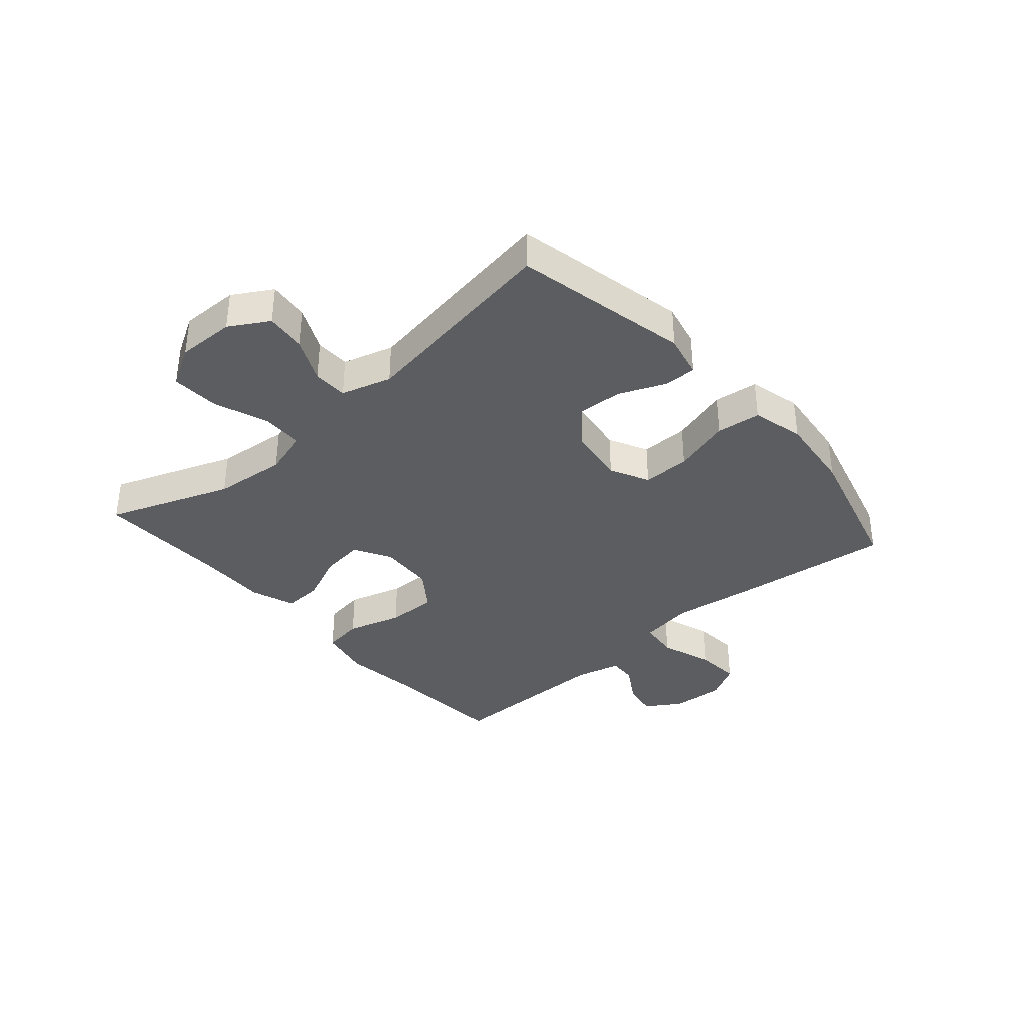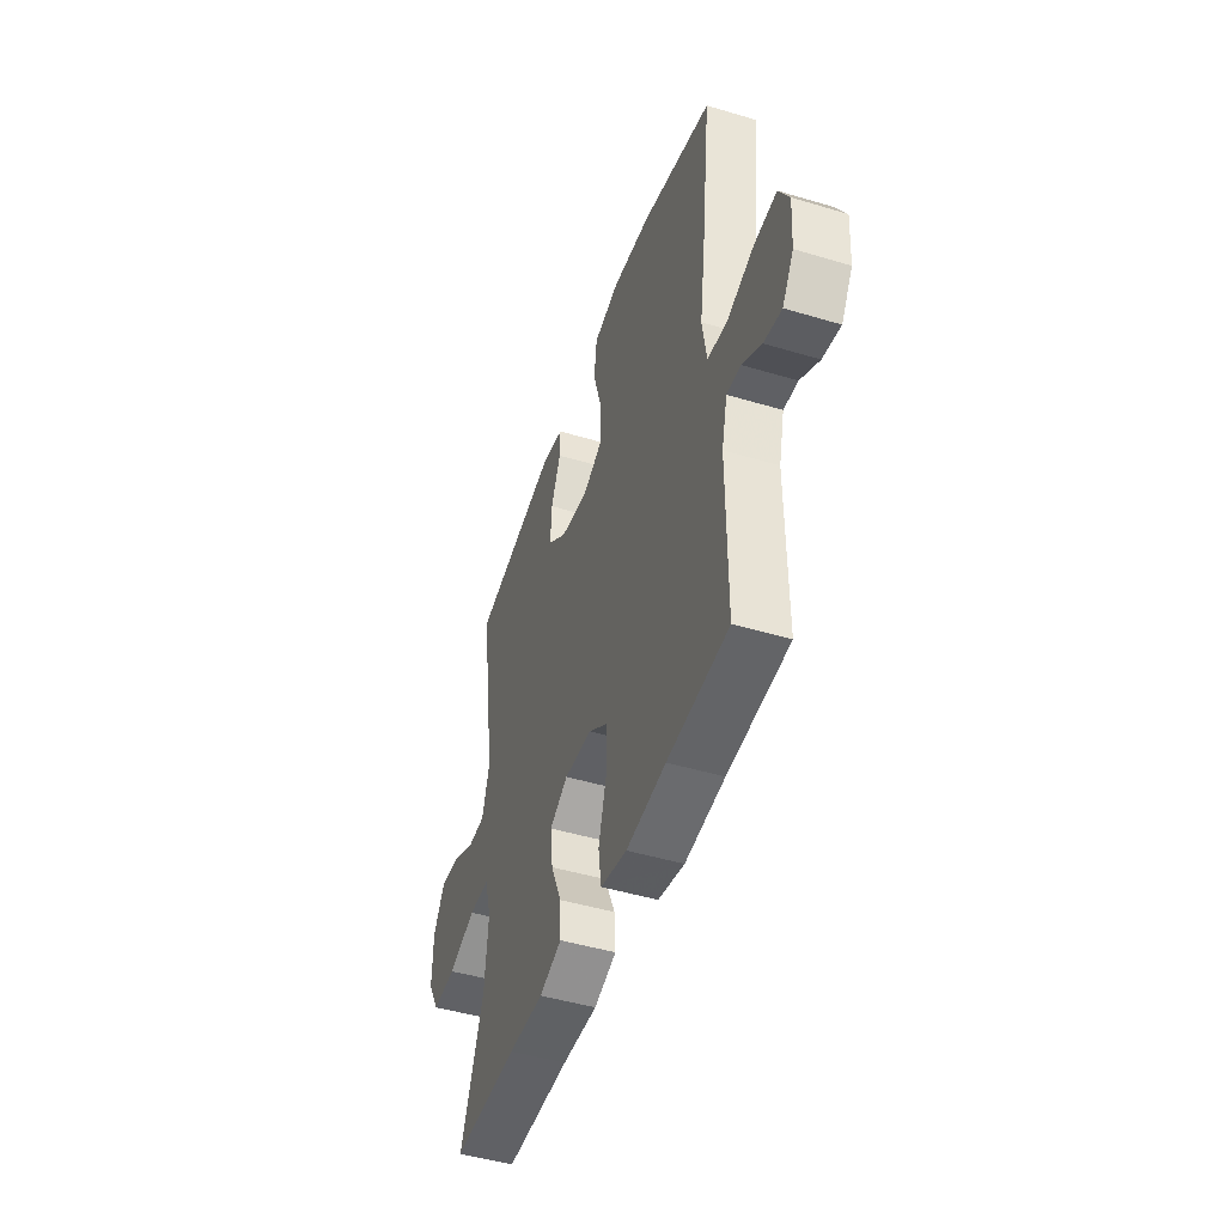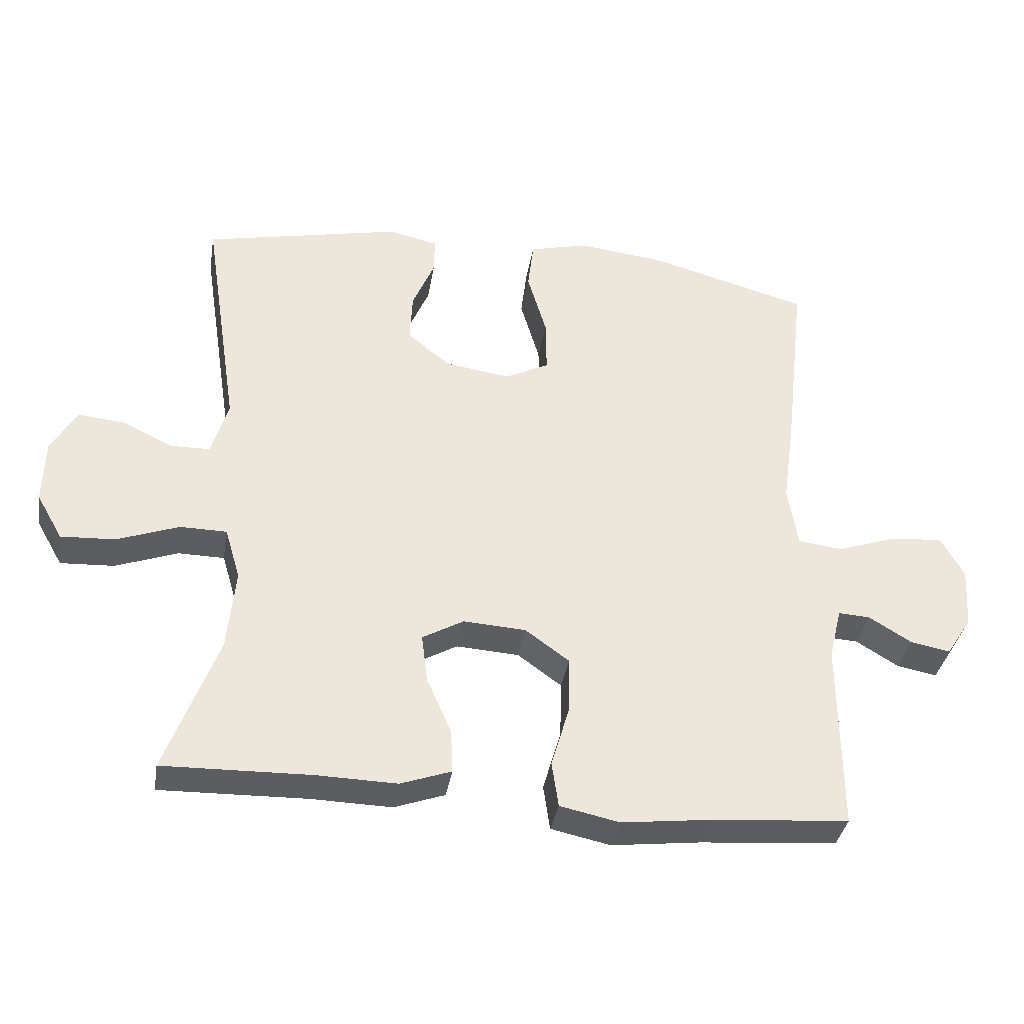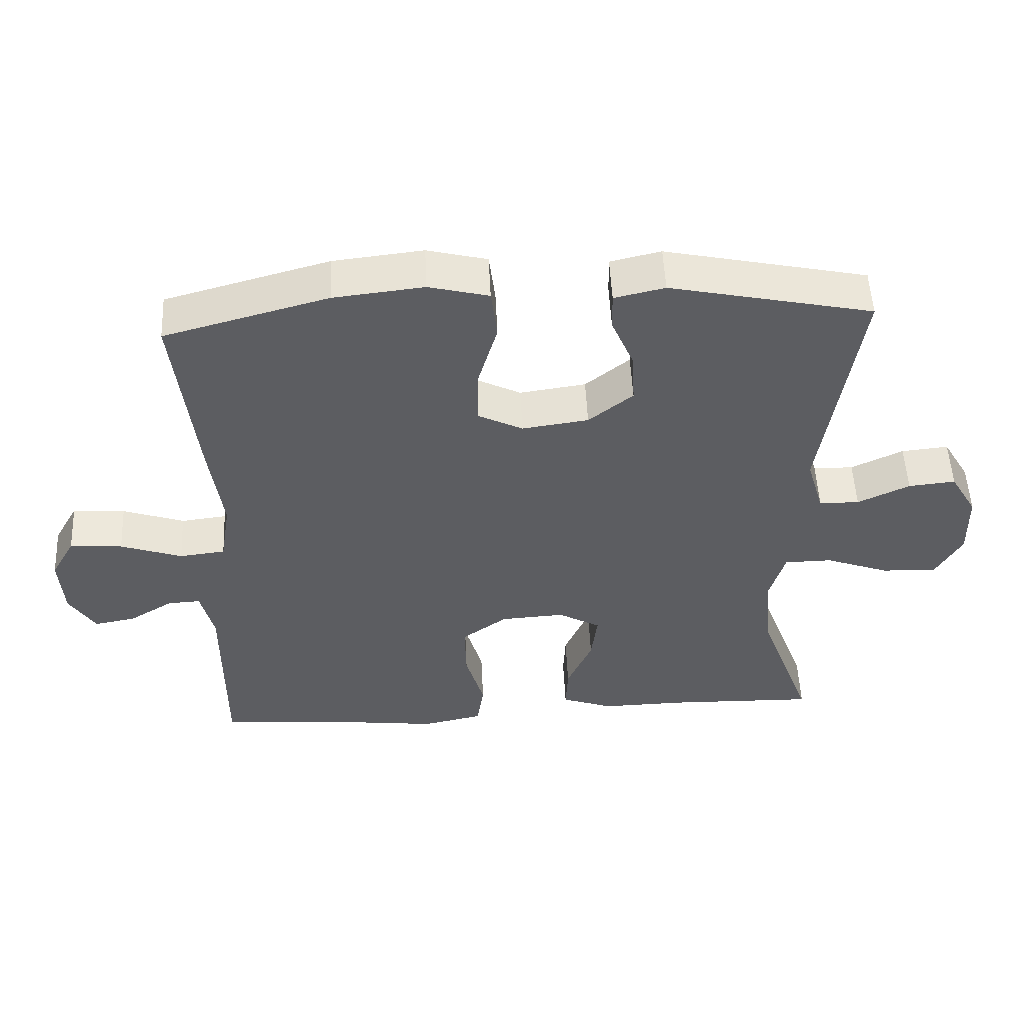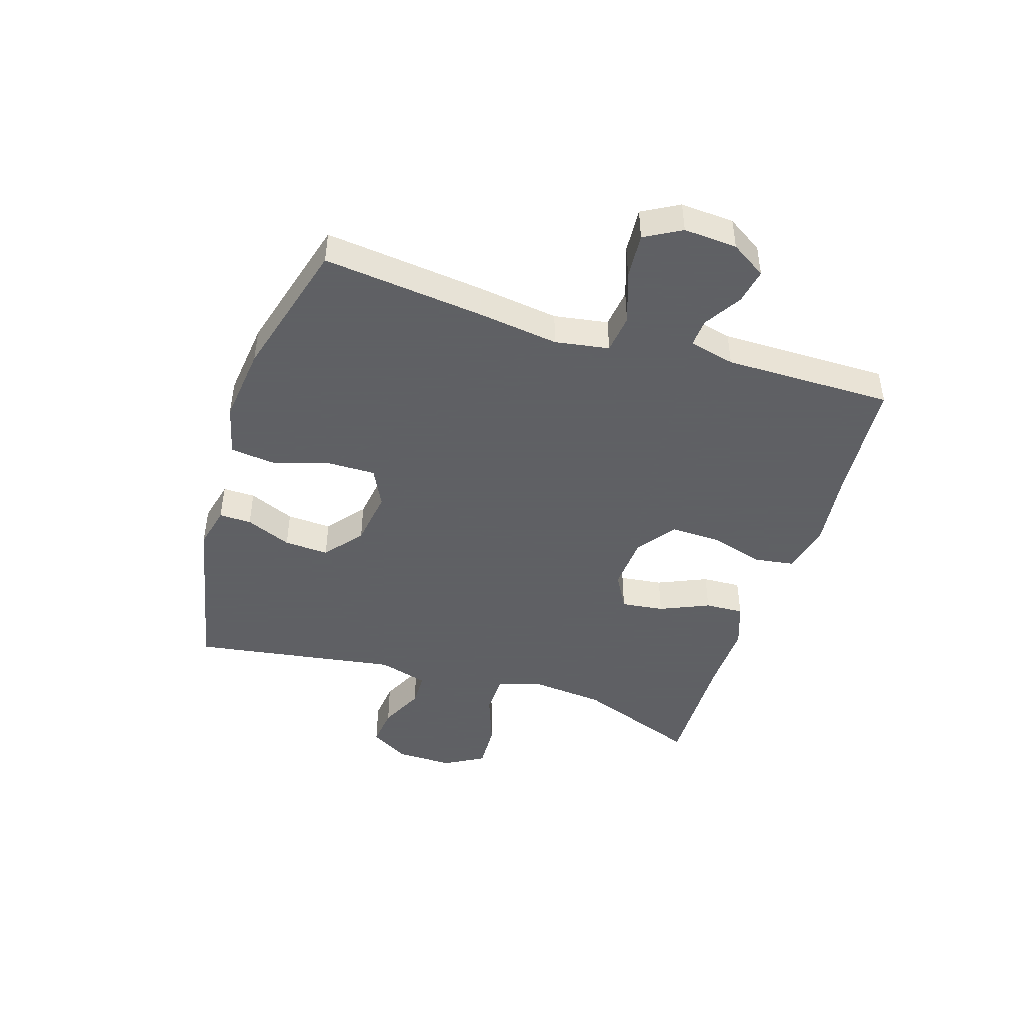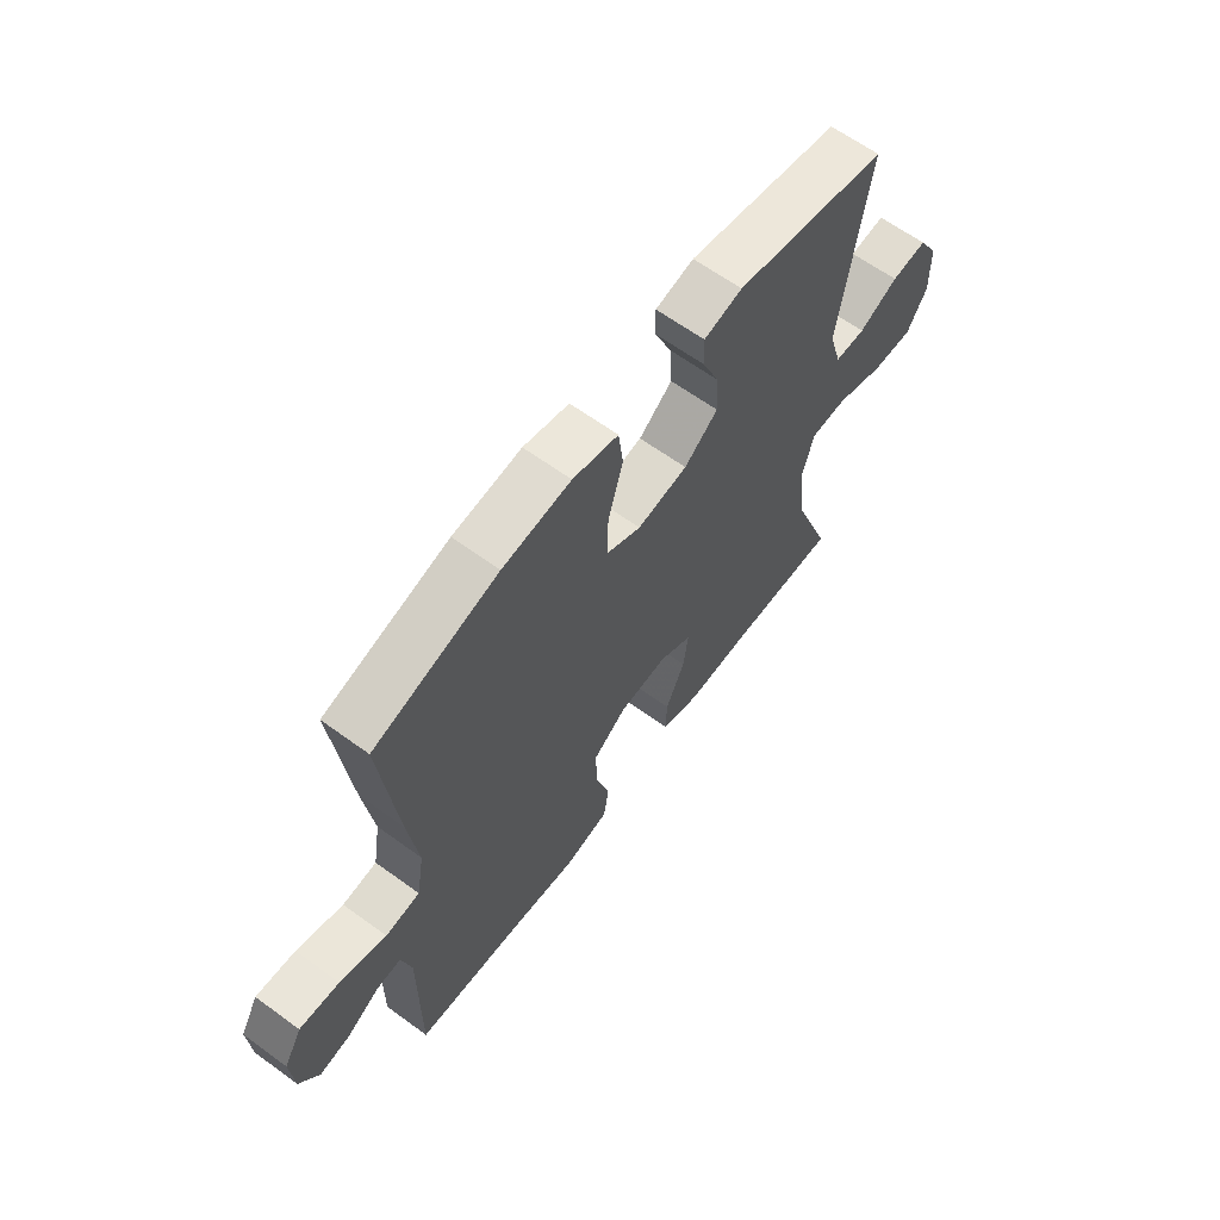
<metadata>
{"format":"obj","ext":"obj","renderer":"f3d","projection":"perspective","resolution":1024,"background":"white","views":[{"elev":-36.4,"azim":-48.9,"up":"+Y"},{"elev":-46.8,"azim":71.2,"up":"+Z"},{"elev":-36.2,"azim":-9.3,"up":"+Z"},{"elev":52.3,"azim":177.3,"up":"+Z"},{"elev":-45.3,"azim":72.4,"up":"+Y"},{"elev":63.3,"azim":126.4,"up":"+Z"}]}
</metadata>
<code>
v -0.5 0.07 0.5
v -0.203 0.07 0.563
v -0.129 0.07 0.546
v -0.13 0.07 0.491
v -0.163 0.07 0.413
v -0.167 0.07 0.337
v -0.102 0.07 0.285
v -0.005 0.07 0.271
v 0.061 0.07 0.304
v 0.06 0.07 0.385
v 0.031 0.07 0.484
v 0.04 0.07 0.559
v 0.128 0.07 0.581
v 0.26 0.07 0.566
v 0.5 0.07 0.5
v 0.469 0.07 0.226
v 0.45 0.07 0.088
v 0.465 0.07 -0.004
v 0.532 0.07 -0.012
v 0.622 0.07 0.019
v 0.699 0.07 0.025
v 0.734 0.07 -0.037
v 0.728 0.07 -0.128
v 0.69 0.07 -0.188
v 0.63 0.07 -0.177
v 0.566 0.07 -0.138
v 0.518 0.07 -0.135
v 0.499 0.07 -0.213
v 0.5 0.07 -0.5
v 0.294 0.07 -0.516
v 0.16 0.07 -0.532
v 0.071 0.07 -0.513
v 0.061 0.07 -0.445
v 0.088 0.07 -0.352
v 0.09 0.07 -0.267
v 0.024 0.07 -0.219
v -0.07 0.07 -0.213
v -0.132 0.07 -0.248
v -0.123 0.07 -0.321
v -0.086 0.07 -0.405
v -0.083 0.07 -0.471
v -0.159 0.07 -0.498
v -0.279 0.07 -0.495
v -0.5 0.07 -0.5
v -0.422 0.07 -0.291
v -0.41 0.07 -0.168
v -0.433 0.07 -0.09
v -0.503 0.07 -0.089
v -0.596 0.07 -0.123
v -0.677 0.07 -0.127
v -0.716 0.07 -0.059
v -0.714 0.07 0.039
v -0.675 0.07 0.105
v -0.606 0.07 0.098
v -0.53 0.07 0.062
v -0.471 0.07 0.063
v -0.446 0.07 0.148
v -0.5 0 0.5
v -0.203 0 0.563
v -0.129 0 0.546
v -0.13 0 0.491
v -0.163 0 0.413
v -0.167 0 0.337
v -0.102 0 0.285
v -0.005 0 0.271
v 0.061 0 0.304
v 0.06 0 0.385
v 0.031 0 0.484
v 0.04 0 0.559
v 0.128 0 0.581
v 0.26 0 0.566
v 0.5 0 0.5
v 0.469 0 0.226
v 0.45 0 0.088
v 0.465 0 -0.004
v 0.532 0 -0.012
v 0.622 0 0.019
v 0.699 0 0.025
v 0.734 0 -0.037
v 0.728 0 -0.128
v 0.69 0 -0.188
v 0.63 0 -0.177
v 0.566 0 -0.138
v 0.518 0 -0.135
v 0.499 0 -0.213
v 0.5 0 -0.5
v 0.294 0 -0.516
v 0.16 0 -0.532
v 0.071 0 -0.513
v 0.061 0 -0.445
v 0.088 0 -0.352
v 0.09 0 -0.267
v 0.024 0 -0.219
v -0.07 0 -0.213
v -0.132 0 -0.248
v -0.123 0 -0.321
v -0.086 0 -0.405
v -0.083 0 -0.471
v -0.159 0 -0.498
v -0.279 0 -0.495
v -0.5 0 -0.5
v -0.422 0 -0.291
v -0.41 0 -0.168
v -0.433 0 -0.09
v -0.503 0 -0.089
v -0.596 0 -0.123
v -0.677 0 -0.127
v -0.716 0 -0.059
v -0.714 0 0.039
v -0.675 0 0.105
v -0.606 0 0.098
v -0.53 0 0.062
v -0.471 0 0.063
v -0.446 0 0.148
f 53 54 55
f 52 53 55
f 51 52 55
f 50 51 55
f 49 50 55
f 48 49 55
f 47 48 55 56
f 46 47 56 57
f 43 44 45
f 43 45 46
f 42 43 46
f 41 42 46
f 40 41 46
f 39 40 46
f 38 39 46 57
f 32 33 34
f 31 32 34
f 30 31 34
f 30 34 35
f 29 30 35
f 28 29 35
f 27 28 35 36
f 24 25 26
f 23 24 26
f 22 23 26
f 21 22 26
f 20 21 26
f 19 20 26
f 18 19 26 27
f 15 16 17
f 14 15 17
f 13 14 17
f 12 13 17
f 11 12 17
f 10 11 17
f 9 10 17 18
f 27 36 37
f 18 27 37
f 9 18 37
f 8 9 37
f 3 4 5
f 2 3 5
f 1 2 5
f 57 1 5
f 57 5 6
f 37 38 57
f 8 37 57
f 7 8 57
f 6 7 57
f 112 111 110
f 112 110 109
f 112 109 108
f 112 108 107
f 112 107 106
f 112 106 105
f 113 112 105 104
f 114 113 104 103
f 102 101 100
f 103 102 100
f 103 100 99
f 103 99 98
f 103 98 97
f 103 97 96
f 114 103 96 95
f 91 90 89
f 91 89 88
f 91 88 87
f 92 91 87
f 92 87 86
f 92 86 85
f 93 92 85 84
f 83 82 81
f 83 81 80
f 83 80 79
f 83 79 78
f 83 78 77
f 83 77 76
f 84 83 76 75
f 74 73 72
f 74 72 71
f 74 71 70
f 74 70 69
f 74 69 68
f 74 68 67
f 75 74 67 66
f 94 93 84
f 94 84 75
f 94 75 66
f 94 66 65
f 62 61 60
f 62 60 59
f 62 59 58
f 62 58 114
f 63 62 114
f 114 95 94
f 114 94 65
f 114 65 64
f 114 64 63
f 1 58 59 2
f 2 59 60 3
f 3 60 61 4
f 4 61 62 5
f 5 62 63 6
f 6 63 64 7
f 7 64 65 8
f 8 65 66 9
f 9 66 67 10
f 10 67 68 11
f 11 68 69 12
f 12 69 70 13
f 13 70 71 14
f 14 71 72 15
f 15 72 73 16
f 16 73 74 17
f 17 74 75 18
f 18 75 76 19
f 19 76 77 20
f 20 77 78 21
f 21 78 79 22
f 22 79 80 23
f 23 80 81 24
f 24 81 82 25
f 25 82 83 26
f 26 83 84 27
f 27 84 85 28
f 28 85 86 29
f 29 86 87 30
f 30 87 88 31
f 31 88 89 32
f 32 89 90 33
f 33 90 91 34
f 34 91 92 35
f 35 92 93 36
f 36 93 94 37
f 37 94 95 38
f 38 95 96 39
f 39 96 97 40
f 40 97 98 41
f 41 98 99 42
f 42 99 100 43
f 43 100 101 44
f 44 101 102 45
f 45 102 103 46
f 46 103 104 47
f 47 104 105 48
f 48 105 106 49
f 49 106 107 50
f 50 107 108 51
f 51 108 109 52
f 52 109 110 53
f 53 110 111 54
f 54 111 112 55
f 55 112 113 56
f 56 113 114 57
f 57 114 58 1

</code>
